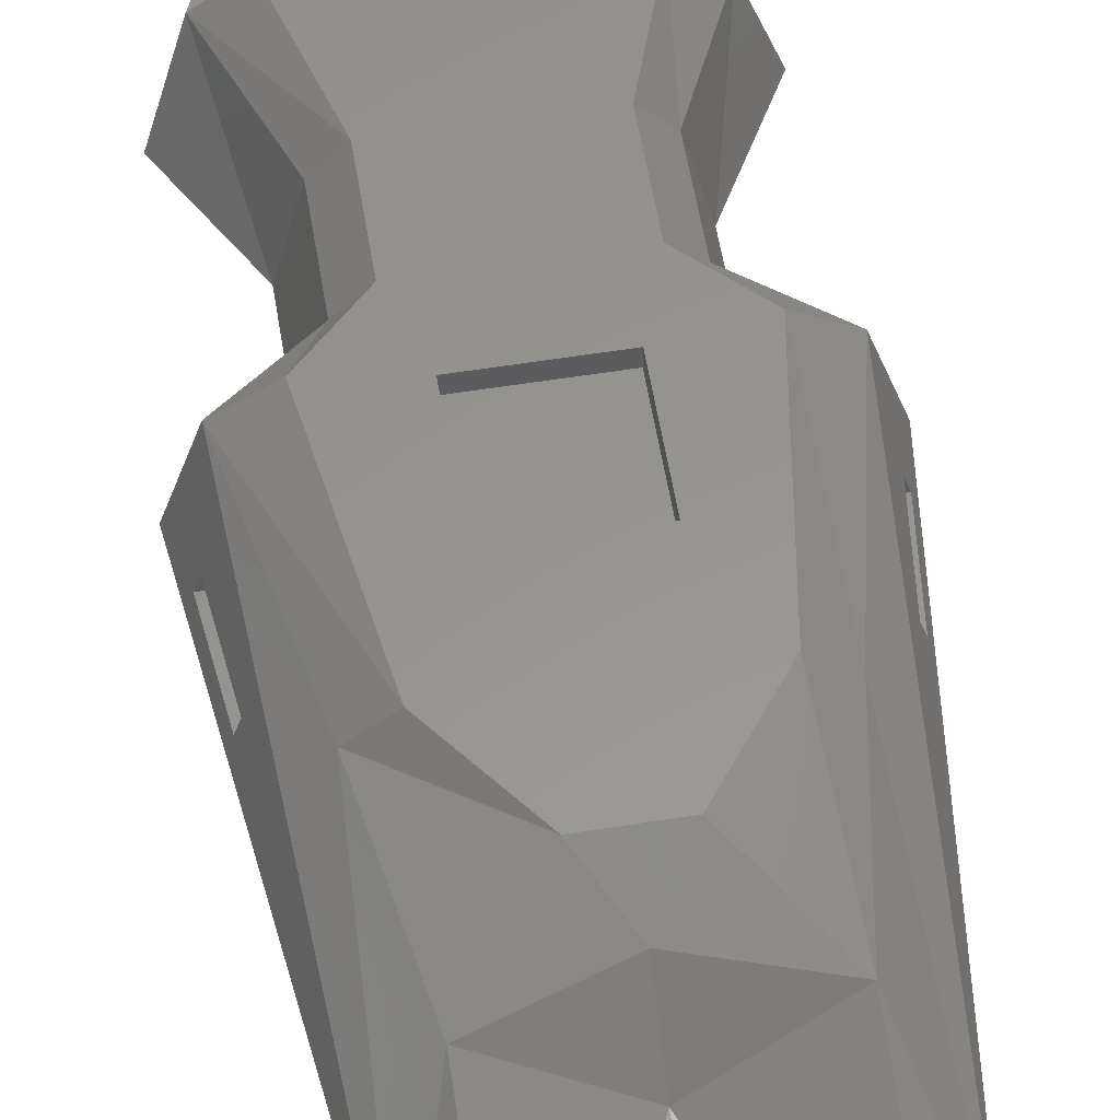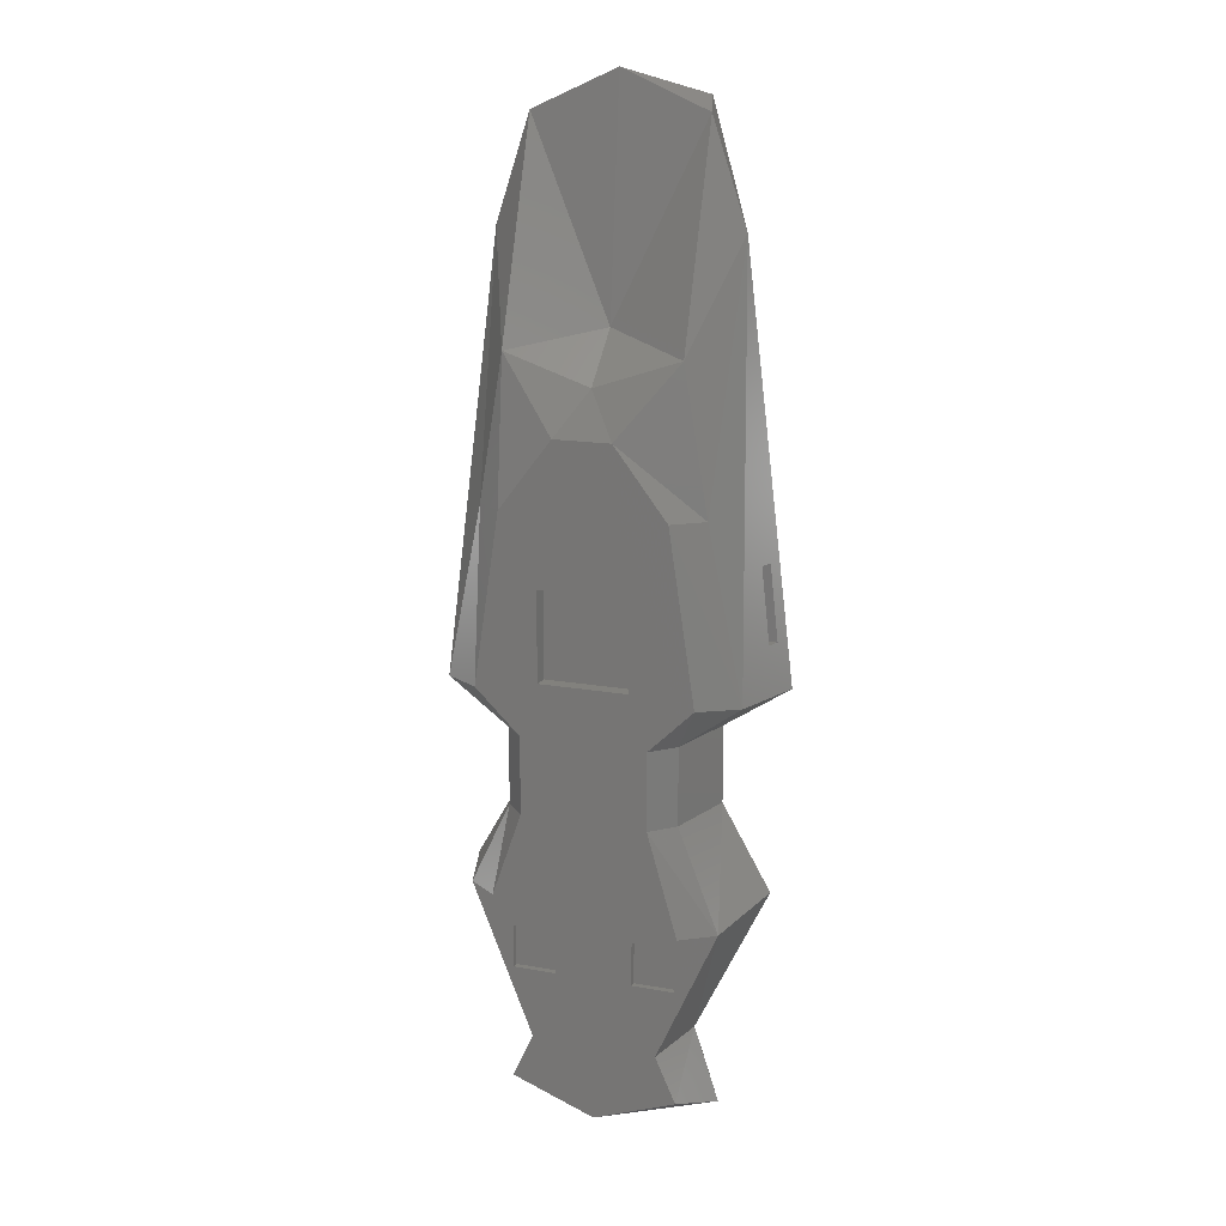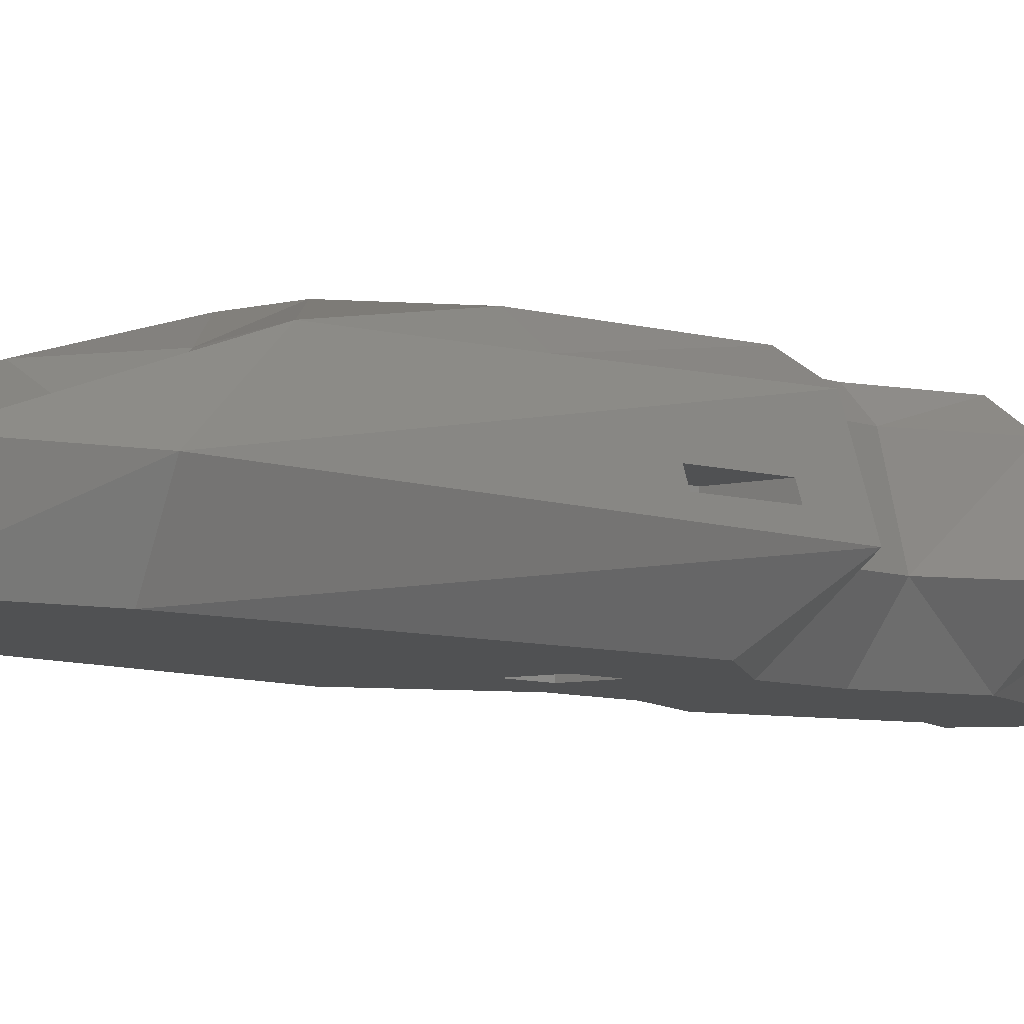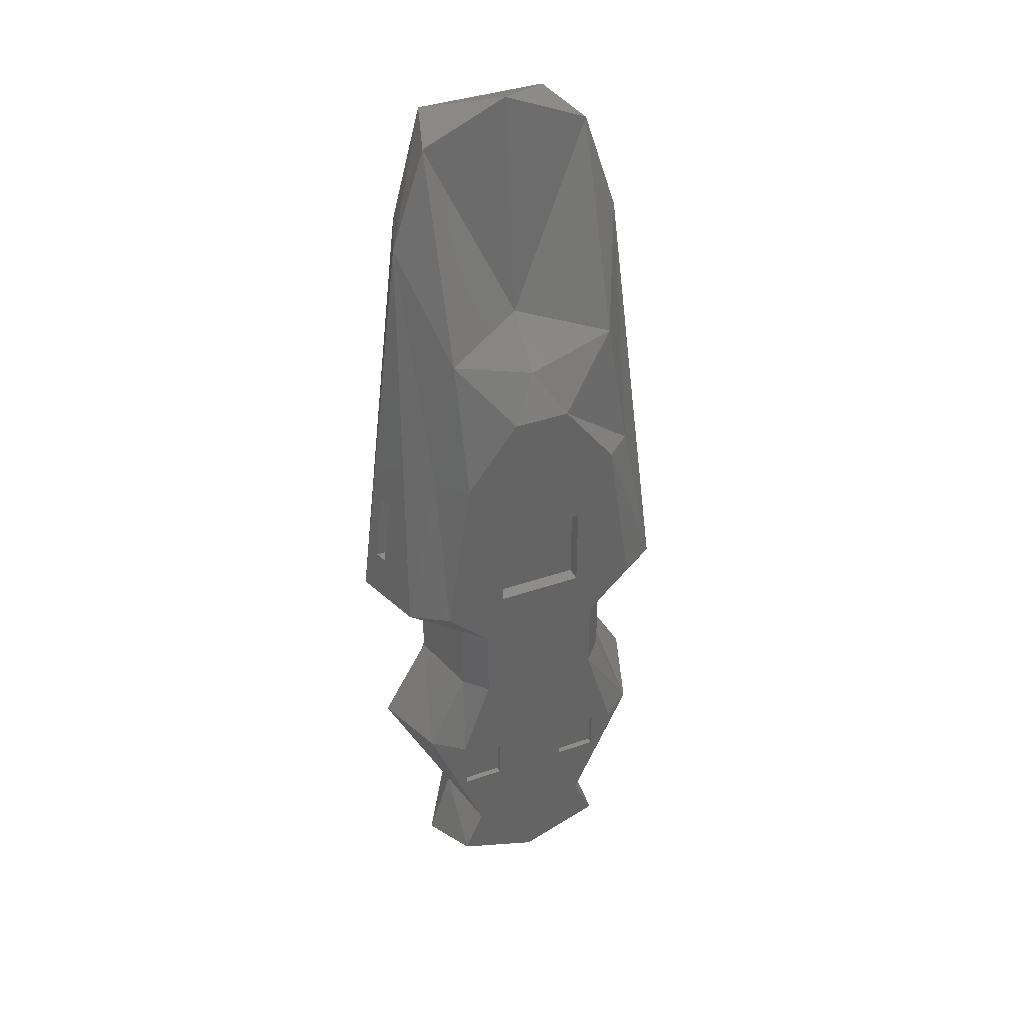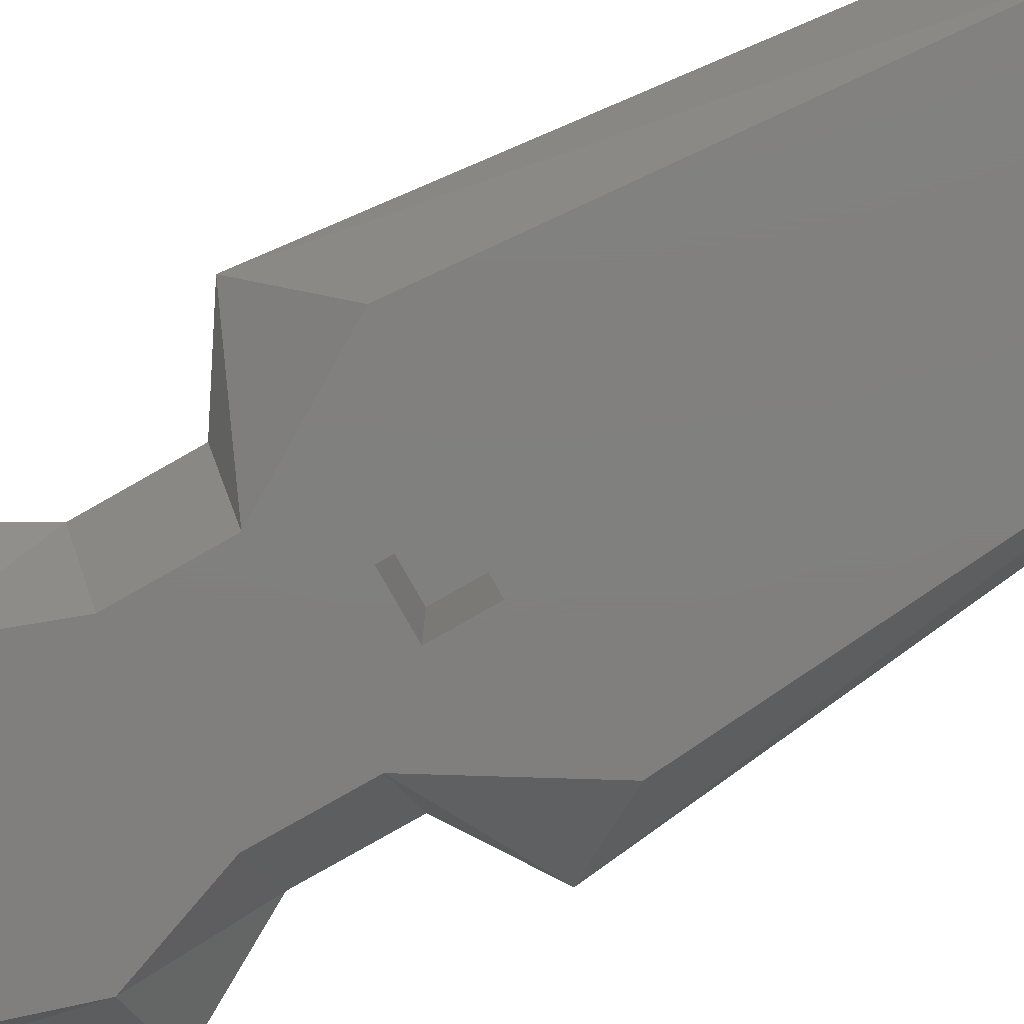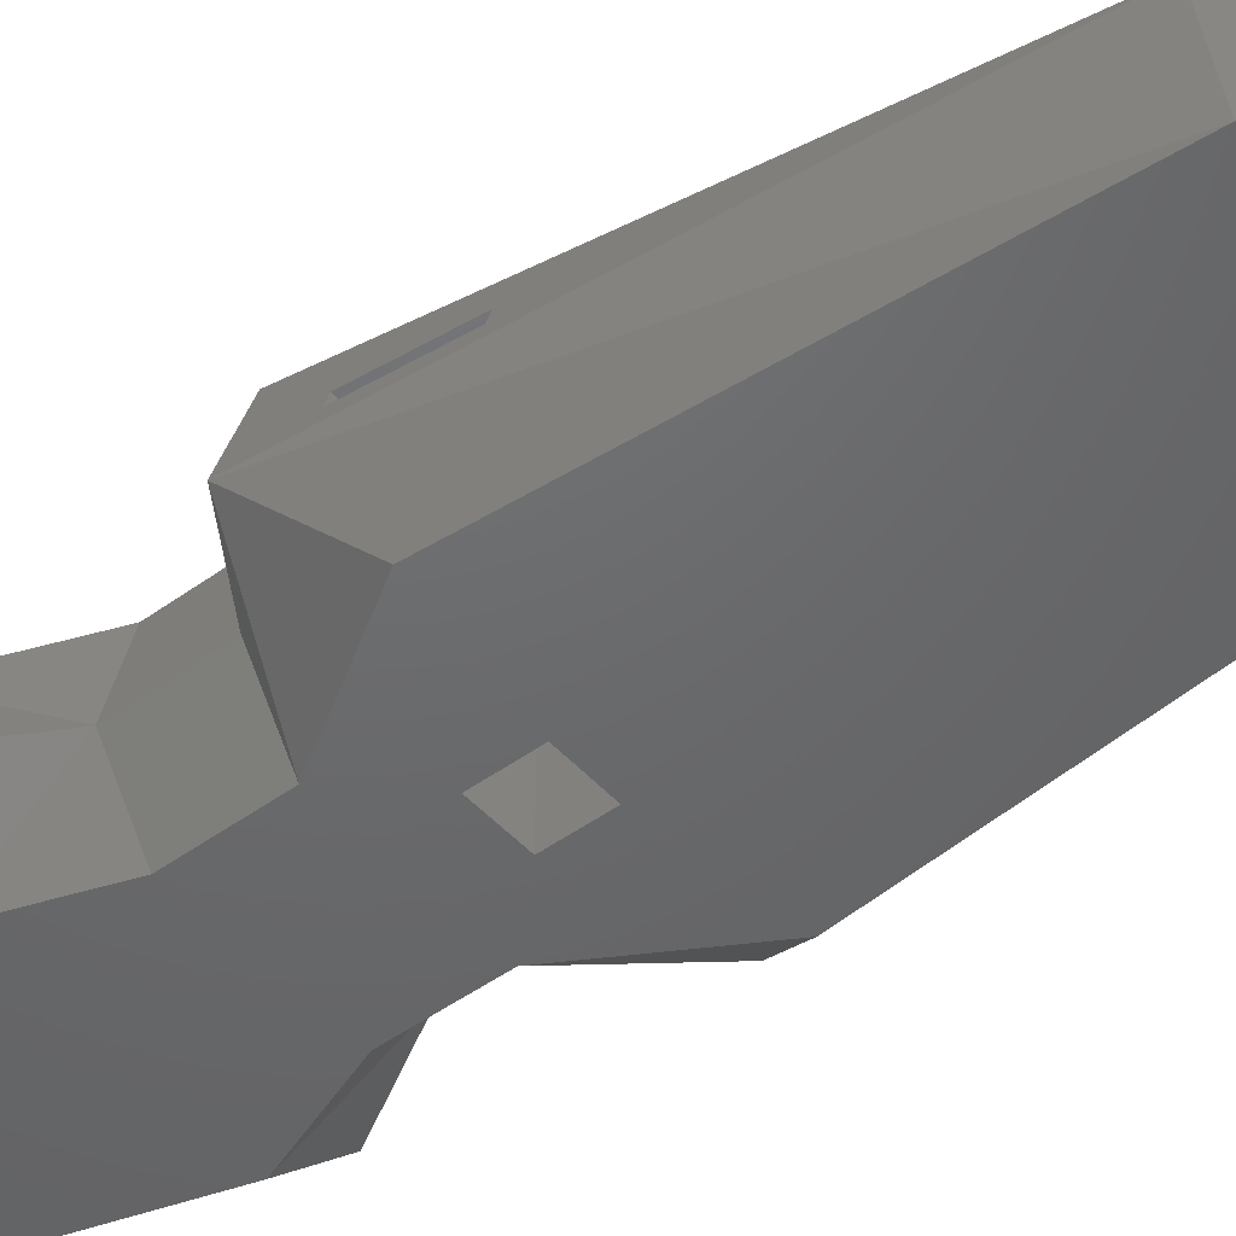
<metadata>
{"format":"stl","ext":"stl","renderer":"f3d","projection":"perspective","resolution":1024,"background":"white","views":[{"elev":57.6,"azim":170.6,"up":"+Z"},{"elev":15.3,"azim":21.2,"up":"+Y"},{"elev":-6.5,"azim":-140.7,"up":"+Z"},{"elev":38.4,"azim":-23.7,"up":"+Y"},{"elev":-79.8,"azim":119.6,"up":"+Z"},{"elev":-47.7,"azim":129.4,"up":"+Z"}]}
</metadata>
<code>
# stl→obj: 131 verts, 258 faces
v -9.521 -16.56 8.5
v -11.08 -16.56 3.532
v -6.733 -19.39 3.532
v -4.268 -19.39 0
v -8.349 -12.69 0
v -6.413 10.73 0
v -7.939 10.73 4
v -9.609 -8.575 5.425
v -10.14 -13.43 5.425
v -10.41 -13.43 4.575
v -9.876 -8.575 4.575
v -7.238 -5.446 8.5
v -7.072 -16.56 10.08
v -4.122 -19.39 10.08
v -5.549 -19.39 8.5
v -6.733 -24.45 3.532
v -5.549 -24.45 8.5
v -4.268 -24.45 0
v -4.367 18.35 0
v 4.367 18.35 0
v 6.413 10.73 0
v -1.425 -13.57 0
v 8.349 -12.69 0
v 1.425 -16.43 0
v 4.268 -19.39 0
v 4.268 -24.45 0
v 6.308 -30 0
v 3.199 -40 0
v -1.425 -16.43 0
v -3.199 -40 0
v -6.308 -30 0
v 0 -45 0
v -4.253 -43 0
v 4.253 -43 0
v 1.425 -13.57 0
v -5.677 17.51 4
v -5.677 3.824 8.5
v -6.575 -8.575 5.425
v -6.575 -13.43 5.425
v -6.575 -13.43 4.575
v -6.575 -8.575 4.575
v -5.376 -5.446 10.08
v -4.122 -24.45 10.08
v 0 -30 10.08
v -6.092 -30 10.08
v 2.925 -10.07 10.08
v 2.925 -15.93 10.08
v 7.072 -16.56 10.08
v 5.376 -5.446 10.08
v 1.89 -0.9327 10.08
v -1.89 -0.9327 10.08
v -2.925 -15.93 10.08
v 6.092 -31.17 10.08
v -2.925 -10.07 10.08
v 4.122 -19.39 10.08
v 4.122 -24.45 10.08
v -8.202 -30 8.5
v -9.951 -30 3.532
v -5.047 -40 3.532
v -6.709 -45 3.532
v -3.925 -45 2.075
v 1.075 -45 2.075
v 0 -45 8.5
v -1.075 -45 2.075
v -3.925 -45 4.925
v -1.075 -45 4.925
v 3.925 -45 2.075
v 1.075 -45 4.925
v 3.925 -45 4.925
v 6.709 -45 3.532
v 5.047 -40 3.532
v 9.951 -30 3.532
v 6.733 -24.45 3.532
v 6.733 -19.39 3.532
v 11.08 -16.56 3.532
v 7.939 10.73 4
v 5.677 17.51 4
v 0 20 4
v -1.425 -13.57 5.825
v -1.425 -16.43 5.825
v 1.425 -13.57 5.825
v 1.425 -16.43 5.825
v 0 5.106 5.488
v 0 1.931 8.5
v 5.677 3.824 8.5
v 7.238 -5.446 8.5
v 9.521 -16.56 8.5
v 5.549 -19.39 8.5
v 5.549 -24.45 8.5
v 8.202 -31.17 8.5
v 0 -30 8.5
v 2.925 -15.93 9.075
v -2.925 -15.93 9.075
v -2.925 -10.07 9.075
v 2.925 -10.07 9.075
v -5.425 -35.42 8.5
v -4.159 -40 8.5
v -5.53 -43 8.5
v 4.159 -40 8.5
v 5.53 -43 8.5
v 2.575 -32.58 8.5
v -5.425 -32.58 8.5
v 5.425 -32.58 8.5
v 5.425 -35.42 8.5
v -2.575 -32.58 8.5
v -2.575 -35.42 8.5
v 2.575 -35.42 8.5
v -1.075 -42.08 2.075
v -3.925 -42.08 2.075
v -3.925 -42.08 4.925
v -1.075 -42.08 4.925
v 3.925 -42.08 2.075
v 1.075 -42.08 2.075
v 1.075 -42.08 4.925
v 3.925 -42.08 4.925
v 9.609 -8.575 5.425
v 9.876 -8.575 4.575
v 10.14 -13.43 5.425
v 10.41 -13.43 4.575
v -5.425 -32.58 8.075
v -5.425 -35.42 8.075
v -2.575 -35.42 8.075
v -2.575 -32.58 8.075
v 2.575 -32.58 8.075
v 2.575 -35.42 8.075
v 5.425 -35.42 8.075
v 5.425 -32.58 8.075
v 6.575 -8.575 5.425
v 6.575 -8.575 4.575
v 6.575 -13.43 5.425
v 6.575 -13.43 4.575
f 1 2 3
f 3 2 4
f 4 2 5
f 5 2 6
f 6 2 7
f 8 1 7
f 2 1 9
f 2 9 10
f 2 10 7
f 10 11 7
f 9 1 8
f 8 7 11
f 12 1 13
f 13 1 14
f 14 1 15
f 15 1 3
f 7 1 12
f 16 17 3
f 3 17 15
f 16 3 18
f 18 3 4
f 5 6 4
f 4 6 19
f 4 19 20
f 4 20 21
f 22 21 23
f 24 23 25
f 4 25 26
f 26 27 4
f 4 27 28
f 24 4 29
f 18 30 31
f 32 33 30
f 18 32 30
f 34 32 18
f 4 21 22
f 35 22 23
f 4 22 29
f 35 23 24
f 4 24 25
f 4 28 34
f 4 34 18
f 6 7 19
f 19 7 36
f 36 7 37
f 37 7 12
f 38 39 8
f 8 39 9
f 39 40 9
f 9 40 10
f 41 38 8
f 11 41 8
f 40 41 11
f 10 40 11
f 42 12 13
f 37 12 42
f 43 44 14
f 42 13 14
f 44 42 14
f 45 44 43
f 46 47 48
f 46 49 42
f 49 50 42
f 50 51 42
f 44 52 42
f 44 53 52
f 54 46 42
f 48 49 46
f 55 48 47
f 52 54 42
f 47 56 55
f 56 52 53
f 47 52 56
f 17 43 15
f 15 43 14
f 17 45 43
f 17 57 45
f 16 57 17
f 31 16 18
f 16 58 57
f 31 58 16
f 59 58 31
f 59 31 30
f 33 59 30
f 32 60 33
f 33 60 59
f 61 60 32
f 62 63 32
f 64 61 32
f 65 60 61
f 63 60 65
f 63 66 32
f 66 64 32
f 67 62 32
f 68 63 62
f 69 63 68
f 70 63 69
f 70 67 32
f 65 66 63
f 69 67 70
f 70 32 34
f 70 34 71
f 34 28 71
f 71 28 27
f 72 71 27
f 72 27 73
f 27 26 73
f 73 26 25
f 74 73 25
f 74 25 75
f 75 25 23
f 23 21 75
f 21 20 76
f 75 21 76
f 76 20 77
f 20 78 77
f 20 19 78
f 19 36 78
f 22 79 80
f 29 22 80
f 35 81 79
f 22 35 79
f 81 35 82
f 82 35 24
f 82 24 80
f 80 24 29
f 78 36 83
f 36 37 83
f 83 37 84
f 84 37 51
f 51 37 42
f 38 41 39
f 39 41 40
f 84 51 50
f 85 84 50
f 85 50 86
f 86 50 49
f 86 49 87
f 87 49 48
f 48 88 87
f 48 55 88
f 55 56 89
f 88 55 89
f 89 56 90
f 90 56 53
f 53 91 90
f 44 91 53
f 45 57 91
f 44 45 91
f 47 92 52
f 52 92 93
f 94 54 52
f 93 94 52
f 46 95 47
f 47 95 92
f 95 46 54
f 94 95 54
f 96 57 97
f 63 91 97
f 98 63 97
f 63 99 91
f 63 100 99
f 101 90 91
f 102 57 96
f 91 57 102
f 103 104 90
f 91 102 105
f 91 106 97
f 91 105 106
f 107 101 91
f 103 90 101
f 106 96 97
f 99 107 91
f 99 104 107
f 99 90 104
f 97 57 59
f 57 58 59
f 59 98 97
f 59 60 98
f 98 60 63
f 100 63 70
f 70 71 100
f 64 108 109
f 61 64 109
f 109 110 65
f 61 109 65
f 111 108 66
f 66 108 64
f 111 66 110
f 110 66 65
f 67 112 113
f 62 67 113
f 113 114 68
f 62 113 68
f 115 112 69
f 69 112 67
f 115 69 114
f 114 69 68
f 71 99 100
f 90 99 71
f 90 71 72
f 72 73 90
f 73 89 90
f 88 89 73
f 74 88 73
f 87 88 74
f 87 74 75
f 116 76 87
f 117 76 116
f 118 116 87
f 75 76 117
f 75 119 87
f 119 118 87
f 117 119 75
f 76 86 87
f 76 85 86
f 77 85 76
f 78 83 77
f 77 83 85
f 81 82 79
f 79 82 80
f 83 84 85
f 92 95 94
f 93 92 94
f 120 102 96
f 121 120 96
f 106 122 96
f 96 122 121
f 105 123 106
f 106 123 122
f 123 105 102
f 120 123 102
f 124 101 107
f 125 124 107
f 104 126 107
f 107 126 125
f 103 127 104
f 104 127 126
f 127 103 101
f 124 127 101
f 109 108 111
f 110 109 111
f 113 112 115
f 114 113 115
f 117 116 128
f 129 117 128
f 116 118 128
f 128 118 130
f 118 119 130
f 130 119 131
f 119 117 129
f 131 119 129
f 122 123 120
f 121 122 120
f 126 127 124
f 125 126 124
f 129 128 130
f 131 129 130

</code>
